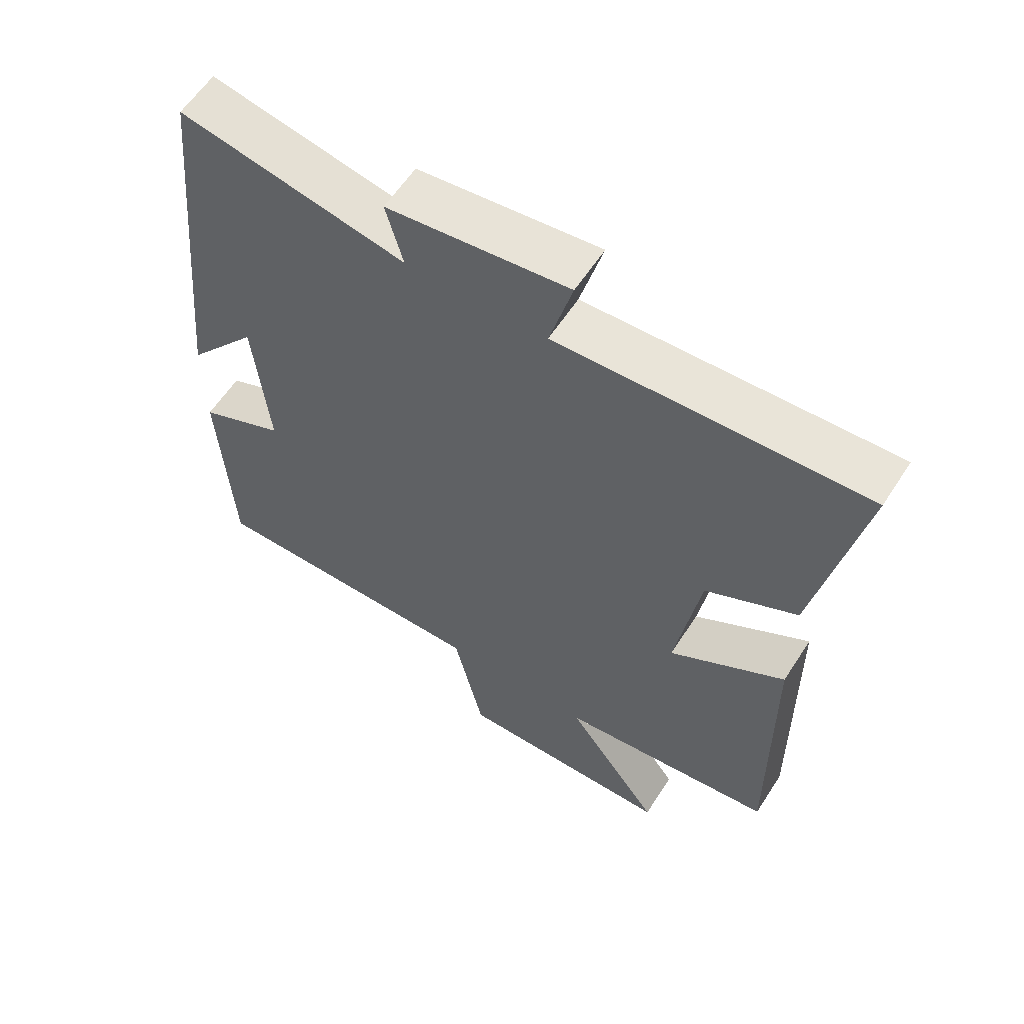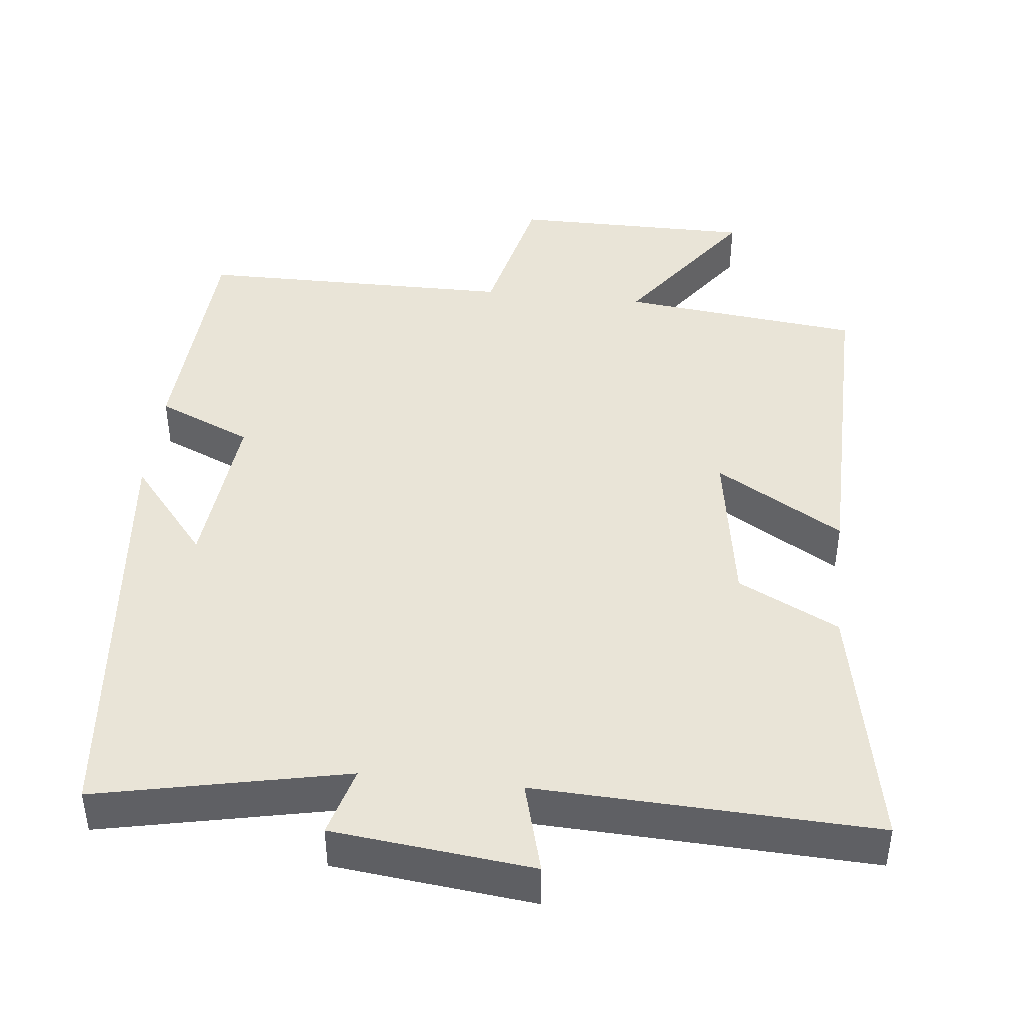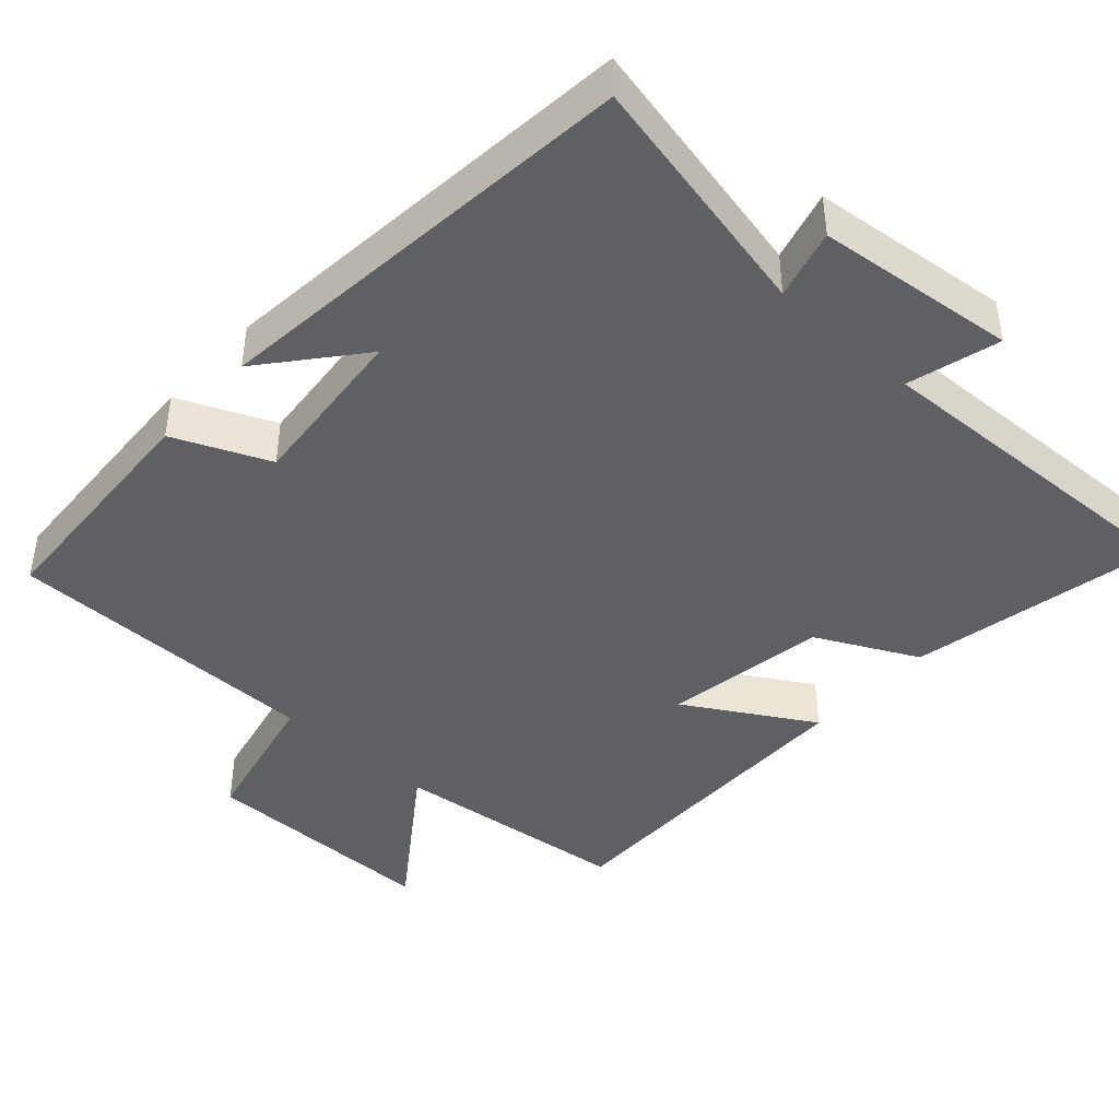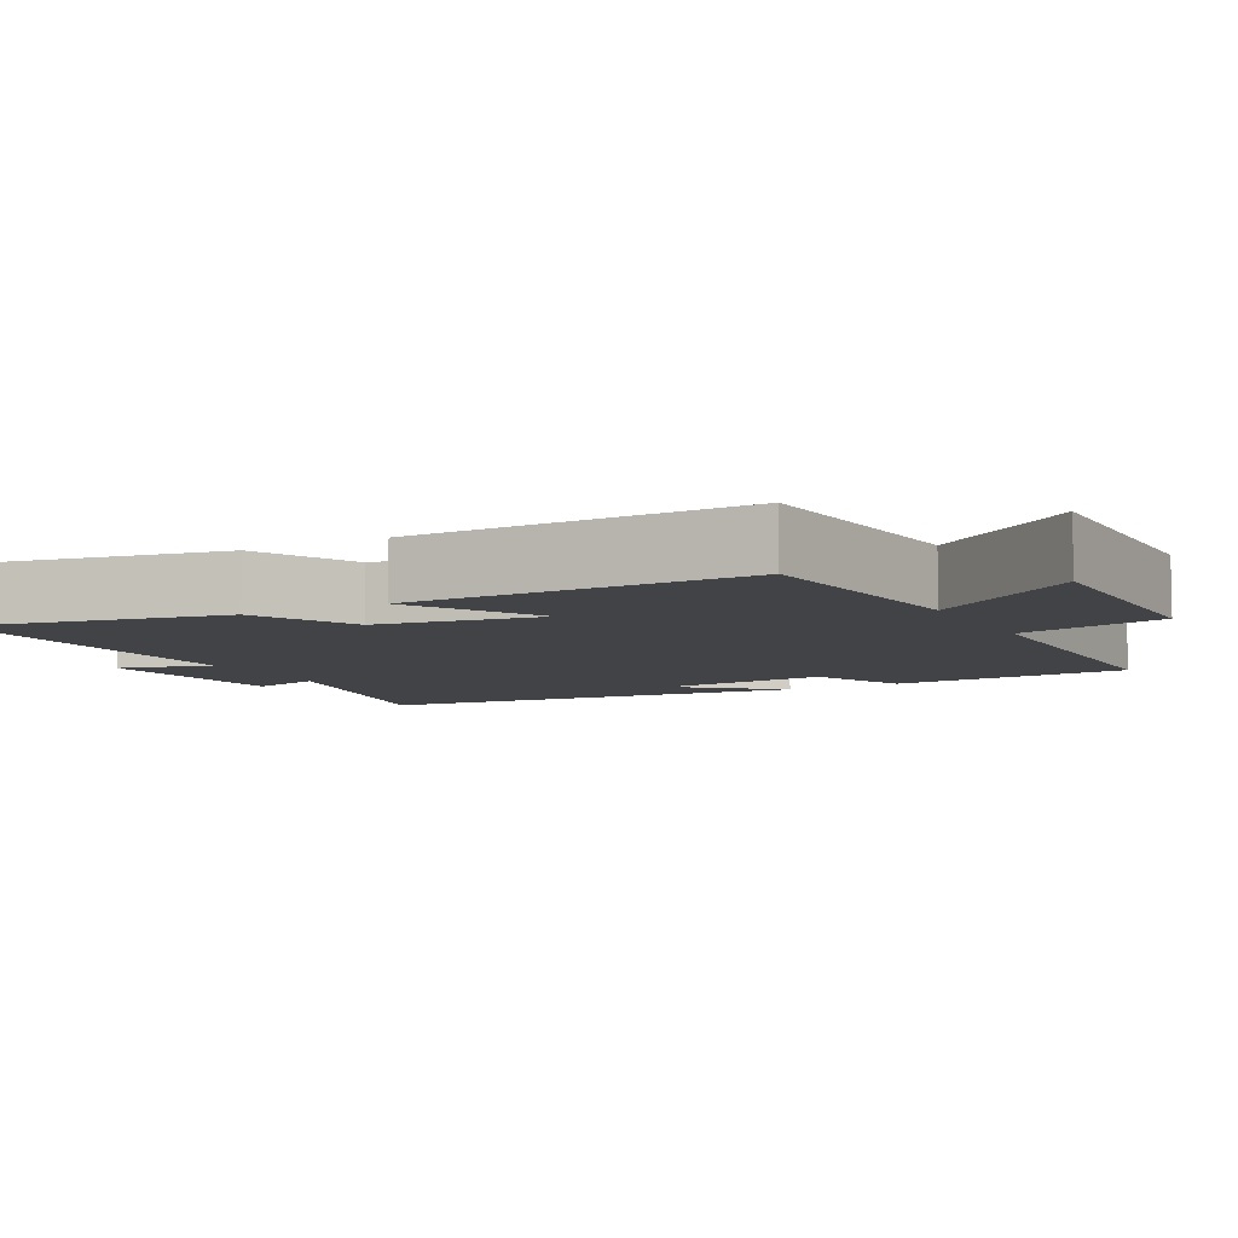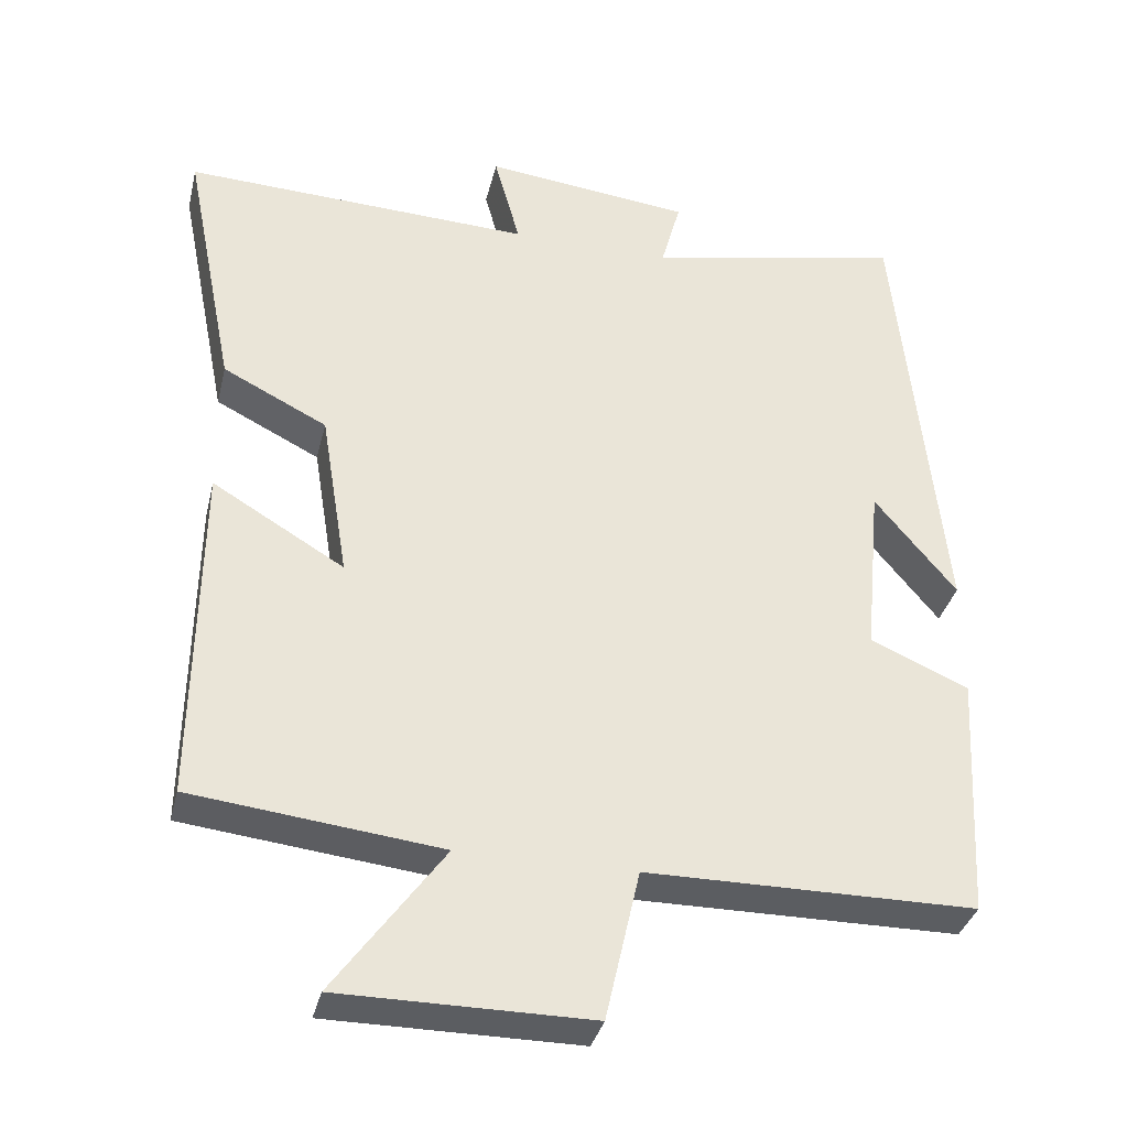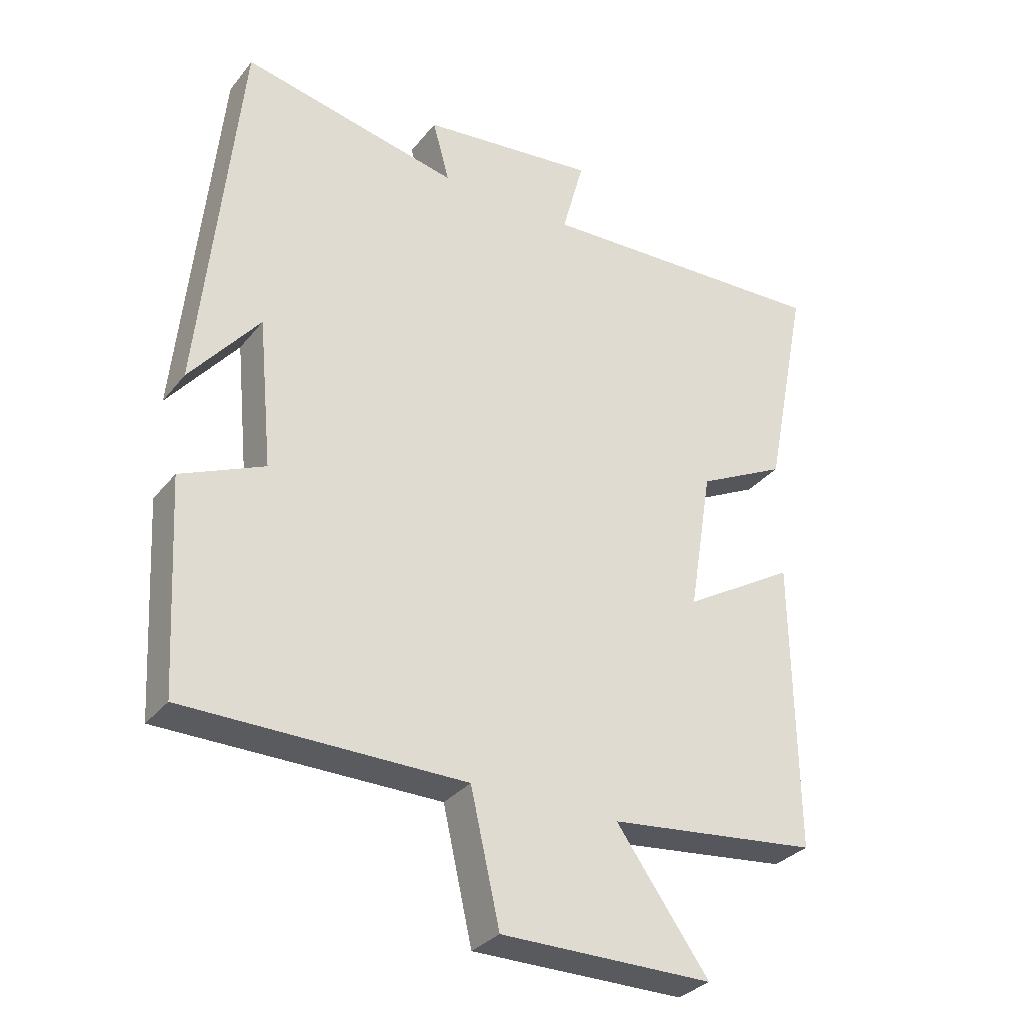
<metadata>
{"format":"obj","ext":"obj","renderer":"f3d","projection":"perspective","resolution":1024,"background":"white","views":[{"elev":59.5,"azim":32.7,"up":"+Z"},{"elev":43.3,"azim":6.3,"up":"+Y"},{"elev":-43.2,"azim":-42.3,"up":"+Y"},{"elev":-7.3,"azim":118.1,"up":"+Y"},{"elev":-35.5,"azim":166.6,"up":"+Z"},{"elev":-31.8,"azim":-31.8,"up":"+Z"}]}
</metadata>
<code>
v 0.568 0.07 0.518
v 0.5 0.07 0.176
v 0.363 0.07 0.107
v 0.327 0.07 -0.115
v 0.5 0.07 -0.012
v 0.505 0.07 -0.464
v 0.179 0.07 -0.5
v 0.322 0.07 -0.699
v -0.006 0.07 -0.699
v -0.051 0.07 -0.5
v -0.482 0.07 -0.497
v -0.5 0.07 -0.172
v -0.371 0.07 -0.116
v -0.393 0.07 0.114
v -0.5 0.07 -0.016
v -0.441 0.07 0.572
v -0.103 0.07 0.5
v -0.129 0.07 0.595
v 0.143 0.07 0.625
v 0.109 0.07 0.5
v 0.568 0 0.518
v 0.5 0 0.176
v 0.363 0 0.107
v 0.327 0 -0.115
v 0.5 0 -0.012
v 0.505 0 -0.464
v 0.179 0 -0.5
v 0.322 0 -0.699
v -0.006 0 -0.699
v -0.051 0 -0.5
v -0.482 0 -0.497
v -0.5 0 -0.172
v -0.371 0 -0.116
v -0.393 0 0.114
v -0.5 0 -0.016
v -0.441 0 0.572
v -0.103 0 0.5
v -0.129 0 0.595
v 0.143 0 0.625
v 0.109 0 0.5
f 17 18 19 20
f 14 15 16 17
f 13 14 17 20
f 10 11 12 13
f 10 13 20 1
f 7 8 9 10
f 4 5 6 7
f 3 4 7 10
f 1 2 3
f 1 3 10
f 40 39 38 37
f 37 36 35 34
f 40 37 34 33
f 33 32 31 30
f 21 40 33 30
f 30 29 28 27
f 27 26 25 24
f 30 27 24 23
f 23 22 21
f 30 23 21
f 1 21 22 2
f 2 22 23 3
f 3 23 24 4
f 4 24 25 5
f 5 25 26 6
f 6 26 27 7
f 7 27 28 8
f 8 28 29 9
f 9 29 30 10
f 10 30 31 11
f 11 31 32 12
f 12 32 33 13
f 13 33 34 14
f 14 34 35 15
f 15 35 36 16
f 16 36 37 17
f 17 37 38 18
f 18 38 39 19
f 19 39 40 20
f 20 40 21 1

</code>
